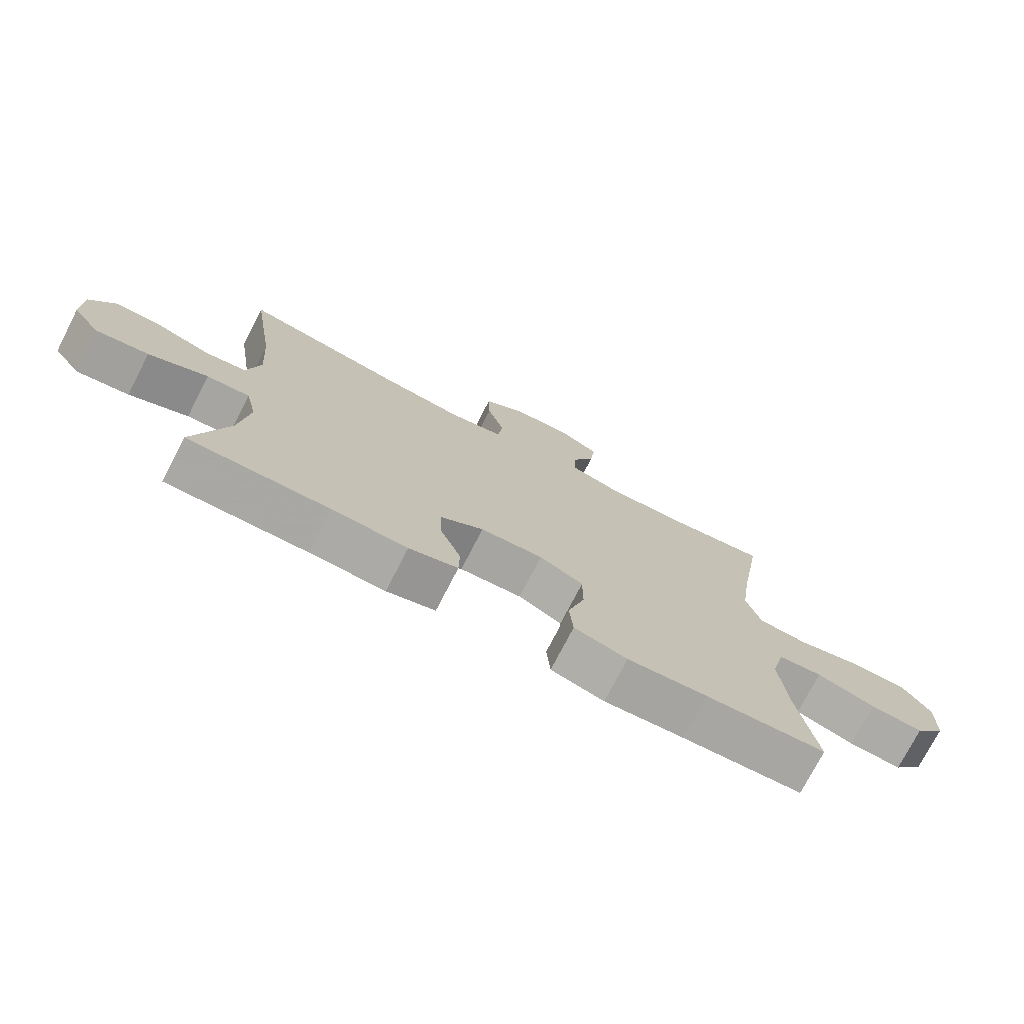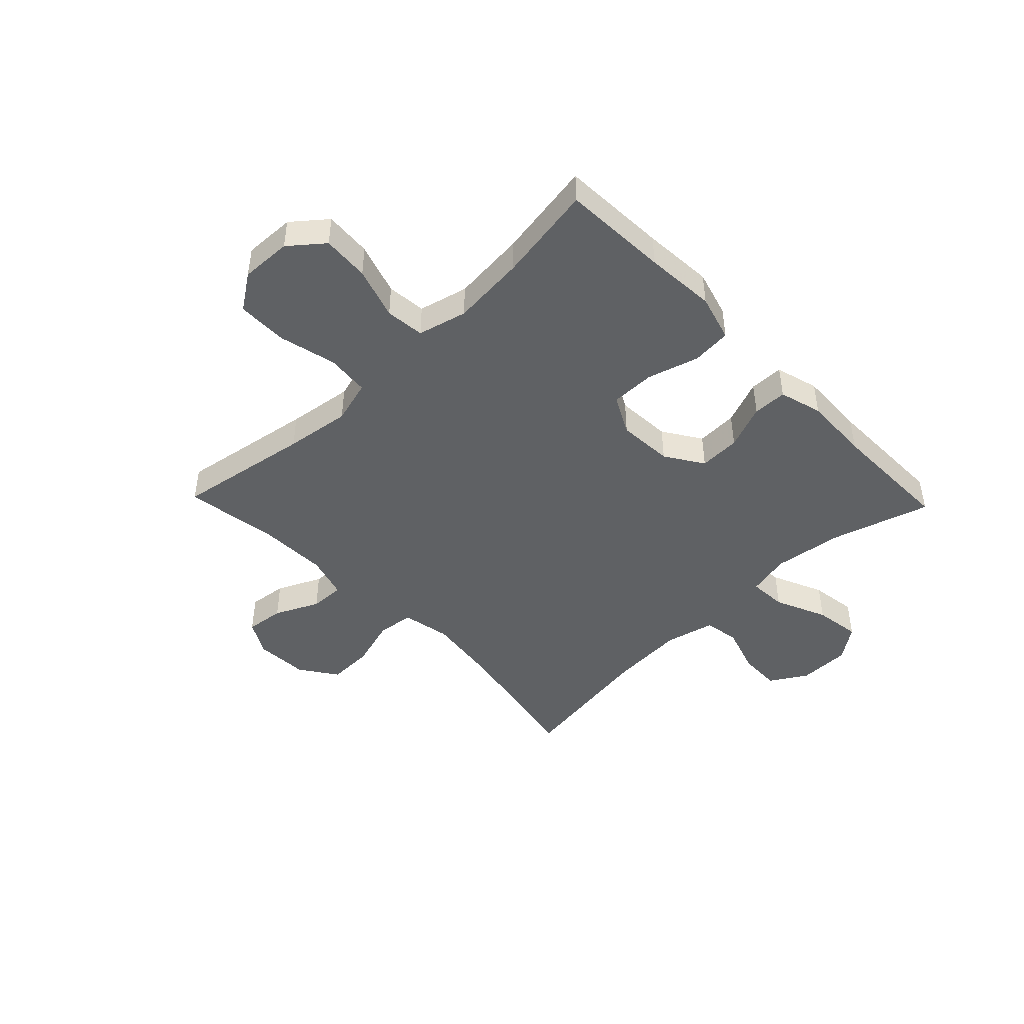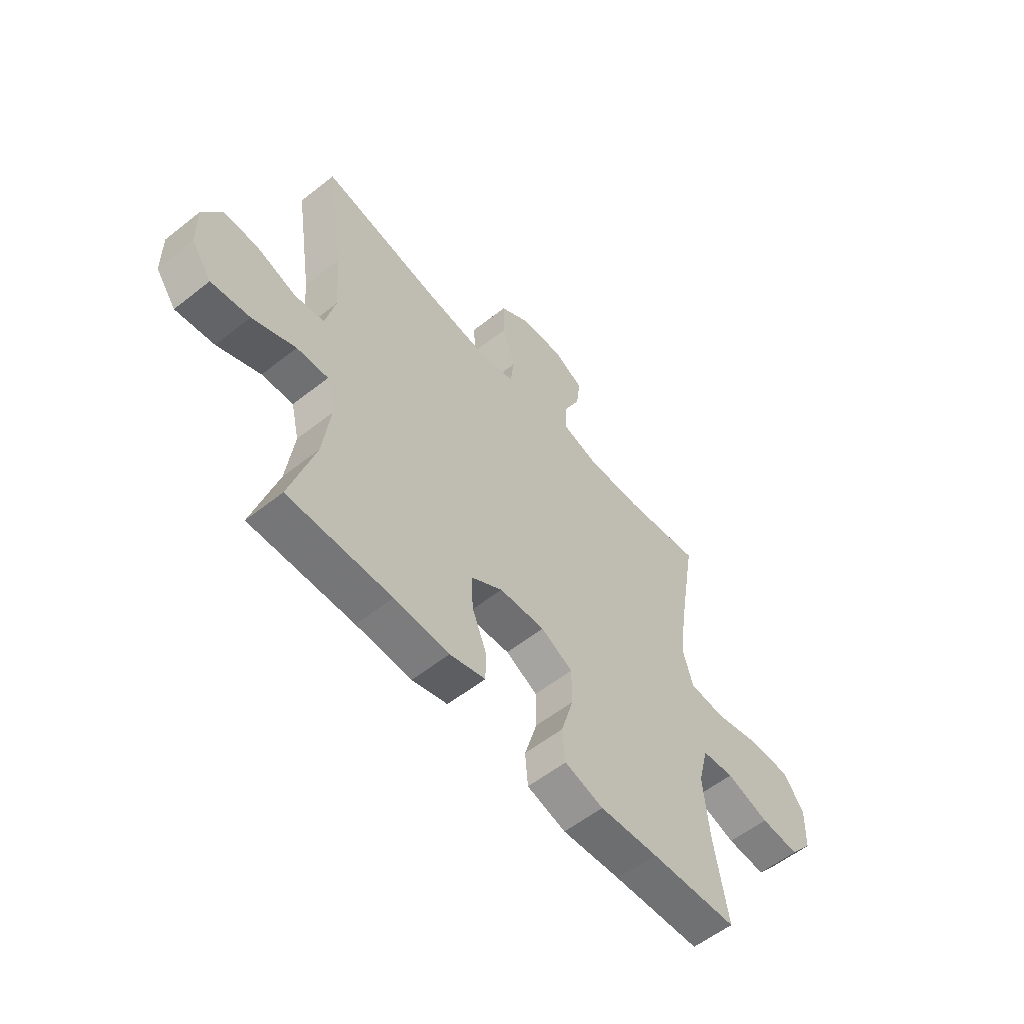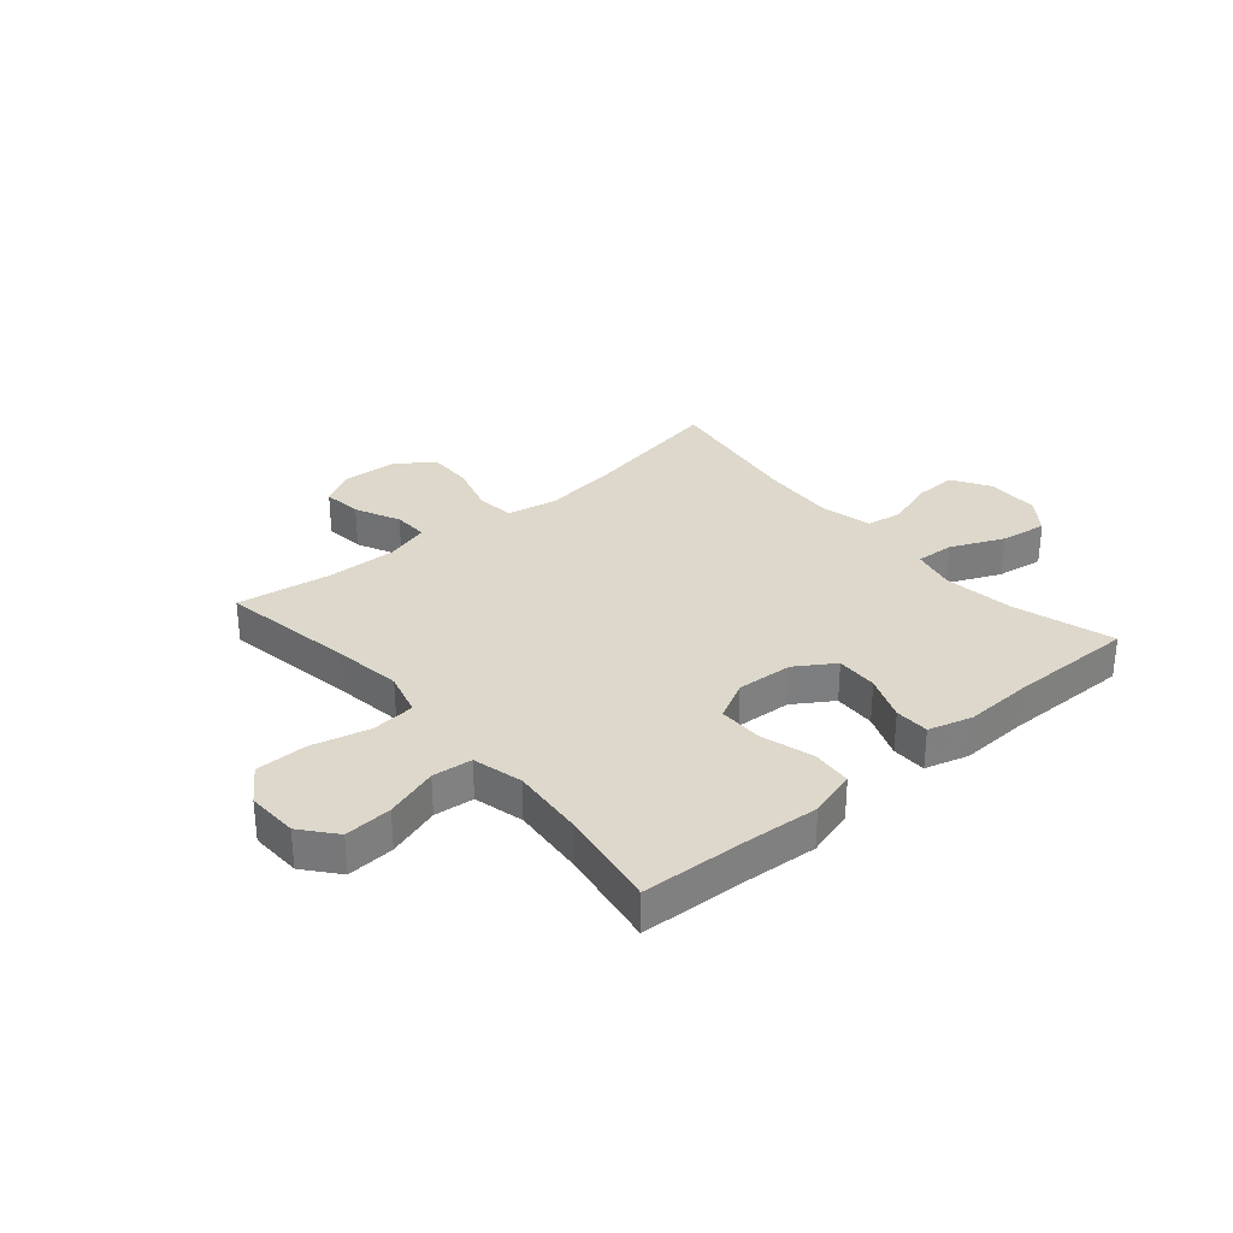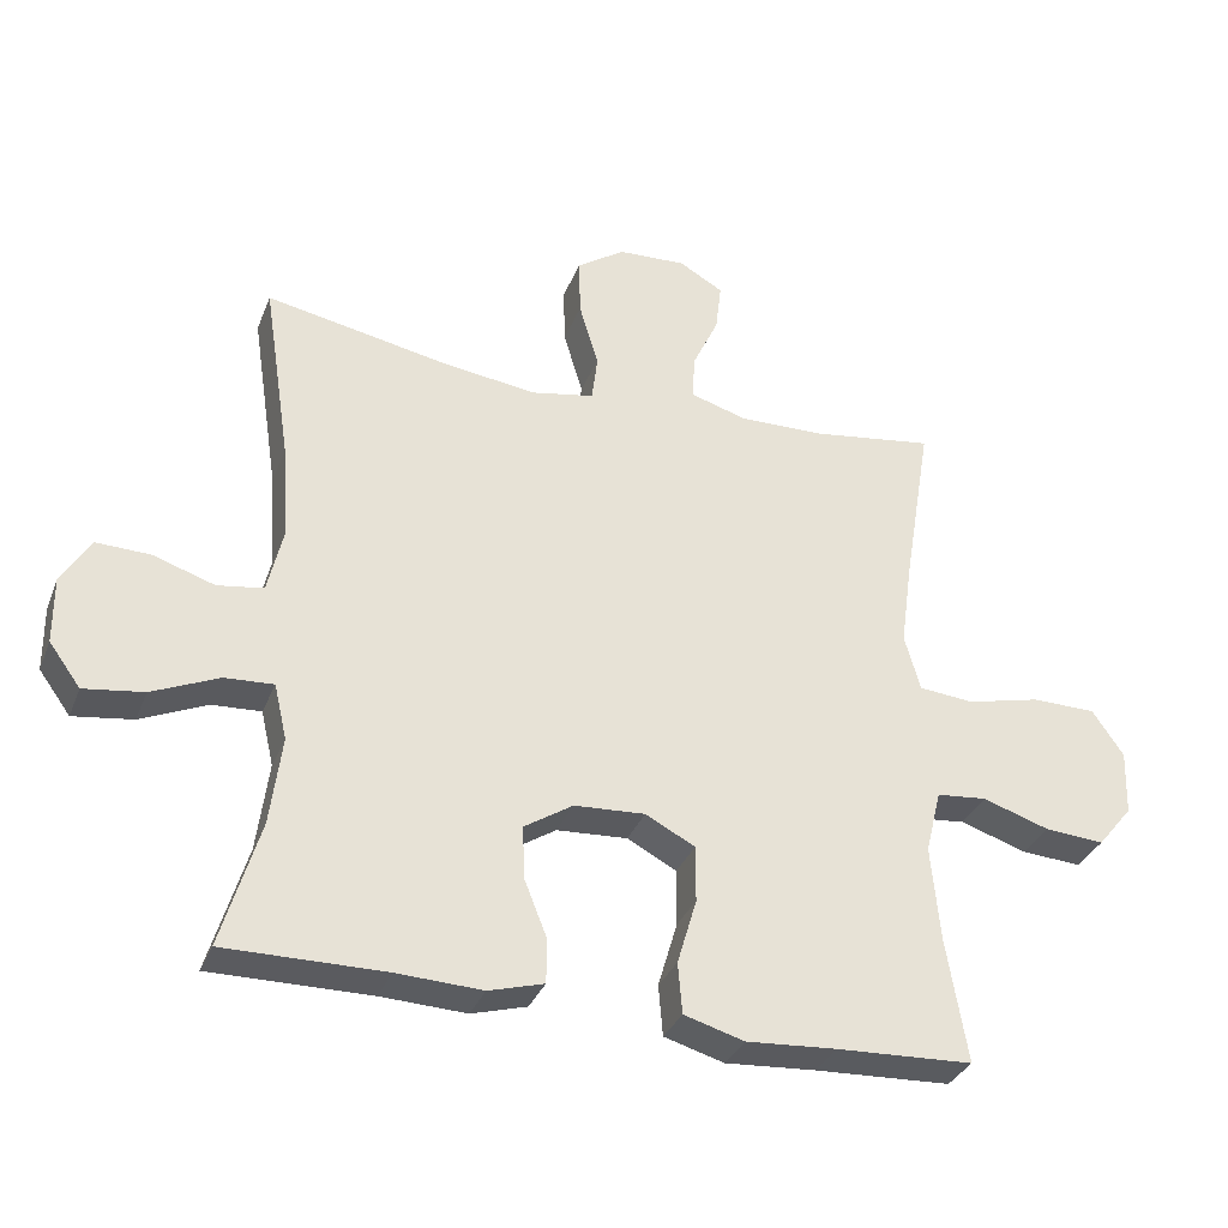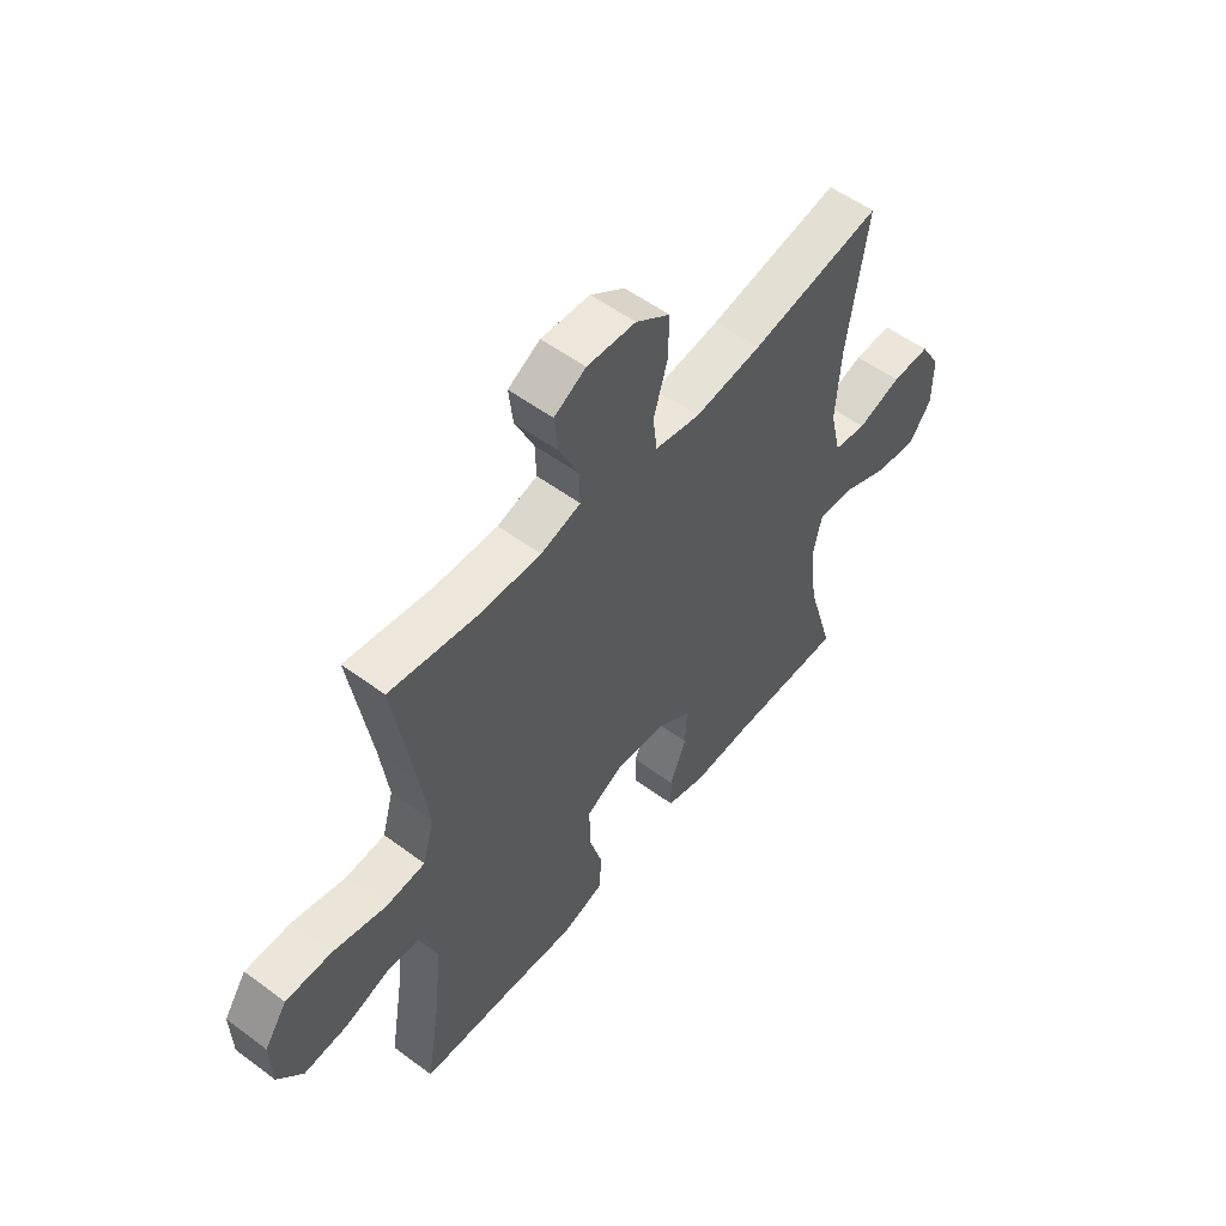
<metadata>
{"format":"obj","ext":"obj","renderer":"f3d","projection":"perspective","resolution":1024,"background":"white","views":[{"elev":-75.0,"azim":-27.2,"up":"+Z"},{"elev":-45.5,"azim":133.9,"up":"+Y"},{"elev":-57.2,"azim":-50.6,"up":"+Z"},{"elev":31.1,"azim":139.5,"up":"+Y"},{"elev":-33.3,"azim":-19.7,"up":"+Z"},{"elev":54.3,"azim":128.2,"up":"+Z"}]}
</metadata>
<code>
v 0.5 0.07 -0.5
v 0.31 0.07 -0.509
v 0.184 0.07 -0.518
v 0.1 0.07 -0.494
v 0.094 0.07 -0.423
v 0.121 0.07 -0.331
v 0.121 0.07 -0.252
v 0.052 0.07 -0.216
v -0.047 0.07 -0.222
v -0.115 0.07 -0.266
v -0.112 0.07 -0.34
v -0.08 0.07 -0.42
v -0.081 0.07 -0.481
v -0.158 0.07 -0.503
v -0.277 0.07 -0.498
v -0.5 0.07 -0.5
v -0.447 0.07 -0.323
v -0.431 0.07 -0.199
v -0.449 0.07 -0.122
v -0.517 0.07 -0.126
v -0.61 0.07 -0.167
v -0.693 0.07 -0.179
v -0.737 0.07 -0.119
v -0.738 0.07 -0.026
v -0.698 0.07 0.04
v -0.623 0.07 0.038
v -0.537 0.07 0.01
v -0.473 0.07 0.02
v -0.452 0.07 0.11
v -0.461 0.07 0.245
v -0.5 0.07 0.5
v -0.244 0.07 0.452
v -0.113 0.07 0.435
v -0.025 0.07 0.452
v -0.017 0.07 0.518
v -0.044 0.07 0.608
v -0.046 0.07 0.689
v 0.021 0.07 0.735
v 0.116 0.07 0.74
v 0.178 0.07 0.705
v 0.17 0.07 0.636
v 0.133 0.07 0.557
v 0.131 0.07 0.495
v 0.209 0.07 0.472
v 0.331 0.07 0.475
v 0.5 0.07 0.5
v 0.46 0.07 0.259
v 0.444 0.07 0.142
v 0.466 0.07 0.064
v 0.543 0.07 0.057
v 0.646 0.07 0.082
v 0.736 0.07 0.081
v 0.78 0.07 0.017
v 0.777 0.07 -0.074
v 0.728 0.07 -0.134
v 0.644 0.07 -0.128
v 0.551 0.07 -0.098
v 0.481 0.07 -0.105
v 0.459 0.07 -0.193
v 0.471 0.07 -0.325
v 0.5 0 -0.5
v 0.31 0 -0.509
v 0.184 0 -0.518
v 0.1 0 -0.494
v 0.094 0 -0.423
v 0.121 0 -0.331
v 0.121 0 -0.252
v 0.052 0 -0.216
v -0.047 0 -0.222
v -0.115 0 -0.266
v -0.112 0 -0.34
v -0.08 0 -0.42
v -0.081 0 -0.481
v -0.158 0 -0.503
v -0.277 0 -0.498
v -0.5 0 -0.5
v -0.447 0 -0.323
v -0.431 0 -0.199
v -0.449 0 -0.122
v -0.517 0 -0.126
v -0.61 0 -0.167
v -0.693 0 -0.179
v -0.737 0 -0.119
v -0.738 0 -0.026
v -0.698 0 0.04
v -0.623 0 0.038
v -0.537 0 0.01
v -0.473 0 0.02
v -0.452 0 0.11
v -0.461 0 0.245
v -0.5 0 0.5
v -0.244 0 0.452
v -0.113 0 0.435
v -0.025 0 0.452
v -0.017 0 0.518
v -0.044 0 0.608
v -0.046 0 0.689
v 0.021 0 0.735
v 0.116 0 0.74
v 0.178 0 0.705
v 0.17 0 0.636
v 0.133 0 0.557
v 0.131 0 0.495
v 0.209 0 0.472
v 0.331 0 0.475
v 0.5 0 0.5
v 0.46 0 0.259
v 0.444 0 0.142
v 0.466 0 0.064
v 0.543 0 0.057
v 0.646 0 0.082
v 0.736 0 0.081
v 0.78 0 0.017
v 0.777 0 -0.074
v 0.728 0 -0.134
v 0.644 0 -0.128
v 0.551 0 -0.098
v 0.481 0 -0.105
v 0.459 0 -0.193
v 0.471 0 -0.325
f 55 56 57
f 54 55 57
f 53 54 57
f 52 53 57
f 51 52 57
f 50 51 57
f 49 50 57 58
f 48 49 58 59
f 45 46 47
f 44 45 47 48
f 43 44 48 59
f 40 41 42
f 39 40 42
f 38 39 42
f 37 38 42
f 36 37 42
f 35 36 42
f 34 35 42 43
f 30 31 32
f 29 30 32 33
f 28 29 33 34
f 25 26 27
f 24 25 27
f 23 24 27
f 22 23 27
f 21 22 27
f 20 21 27
f 19 20 27 28
f 34 43 59
f 28 34 59
f 19 28 59
f 18 19 59
f 13 14 15
f 12 13 15
f 11 12 15
f 15 16 17
f 11 15 17
f 10 11 17
f 4 5 6
f 3 4 6
f 2 3 6
f 2 6 7
f 1 2 7
f 60 1 7
f 59 60 7 8
f 18 59 8
f 9 10 17 18
f 8 9 18
f 117 116 115
f 117 115 114
f 117 114 113
f 117 113 112
f 117 112 111
f 117 111 110
f 118 117 110 109
f 119 118 109 108
f 107 106 105
f 108 107 105 104
f 119 108 104 103
f 102 101 100
f 102 100 99
f 102 99 98
f 102 98 97
f 102 97 96
f 102 96 95
f 103 102 95 94
f 92 91 90
f 93 92 90 89
f 94 93 89 88
f 87 86 85
f 87 85 84
f 87 84 83
f 87 83 82
f 87 82 81
f 87 81 80
f 88 87 80 79
f 119 103 94
f 119 94 88
f 119 88 79
f 119 79 78
f 75 74 73
f 75 73 72
f 75 72 71
f 77 76 75
f 77 75 71
f 77 71 70
f 66 65 64
f 66 64 63
f 66 63 62
f 67 66 62
f 67 62 61
f 67 61 120
f 68 67 120 119
f 68 119 78
f 78 77 70 69
f 78 69 68
f 1 61 62 2
f 2 62 63 3
f 3 63 64 4
f 4 64 65 5
f 5 65 66 6
f 6 66 67 7
f 7 67 68 8
f 8 68 69 9
f 9 69 70 10
f 10 70 71 11
f 11 71 72 12
f 12 72 73 13
f 13 73 74 14
f 14 74 75 15
f 15 75 76 16
f 16 76 77 17
f 17 77 78 18
f 18 78 79 19
f 19 79 80 20
f 20 80 81 21
f 21 81 82 22
f 22 82 83 23
f 23 83 84 24
f 24 84 85 25
f 25 85 86 26
f 26 86 87 27
f 27 87 88 28
f 28 88 89 29
f 29 89 90 30
f 30 90 91 31
f 31 91 92 32
f 32 92 93 33
f 33 93 94 34
f 34 94 95 35
f 35 95 96 36
f 36 96 97 37
f 37 97 98 38
f 38 98 99 39
f 39 99 100 40
f 40 100 101 41
f 41 101 102 42
f 42 102 103 43
f 43 103 104 44
f 44 104 105 45
f 45 105 106 46
f 46 106 107 47
f 47 107 108 48
f 48 108 109 49
f 49 109 110 50
f 50 110 111 51
f 51 111 112 52
f 52 112 113 53
f 53 113 114 54
f 54 114 115 55
f 55 115 116 56
f 56 116 117 57
f 57 117 118 58
f 58 118 119 59
f 59 119 120 60
f 60 120 61 1

</code>
